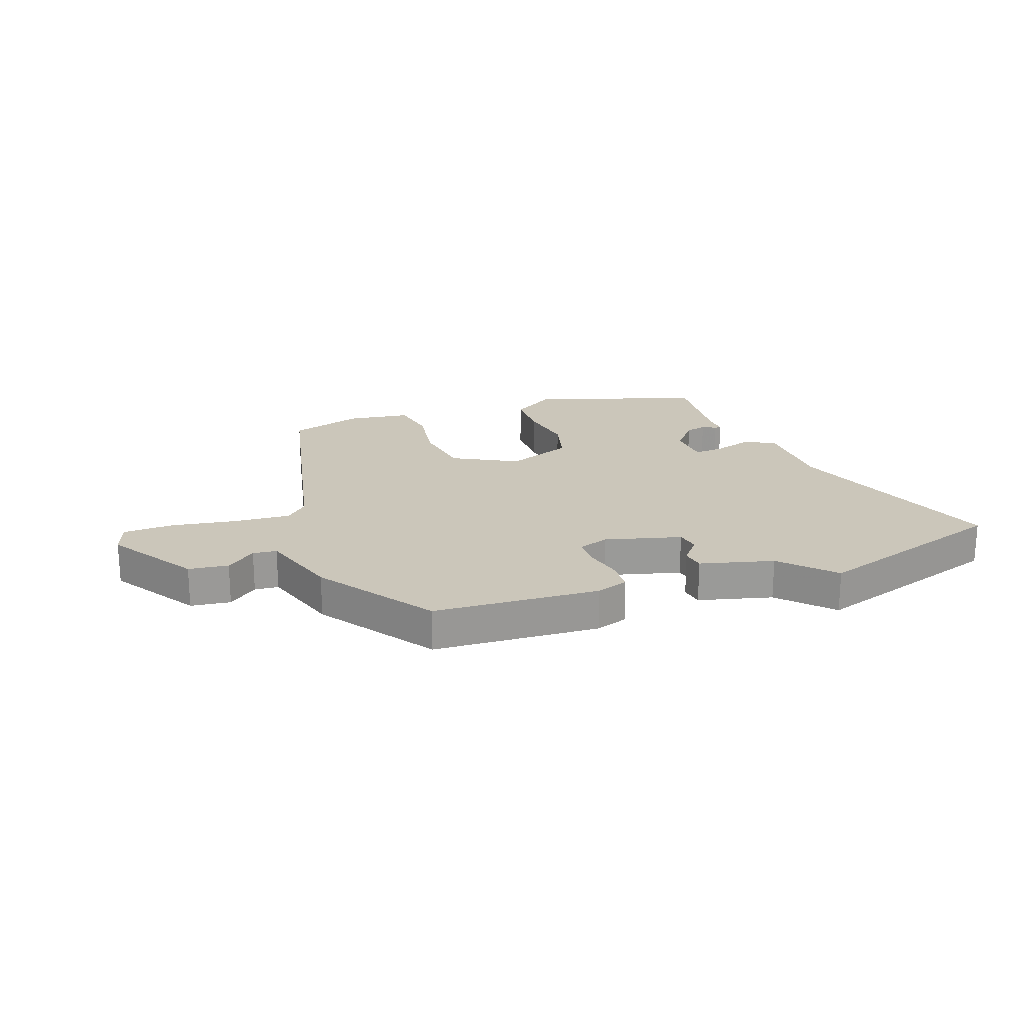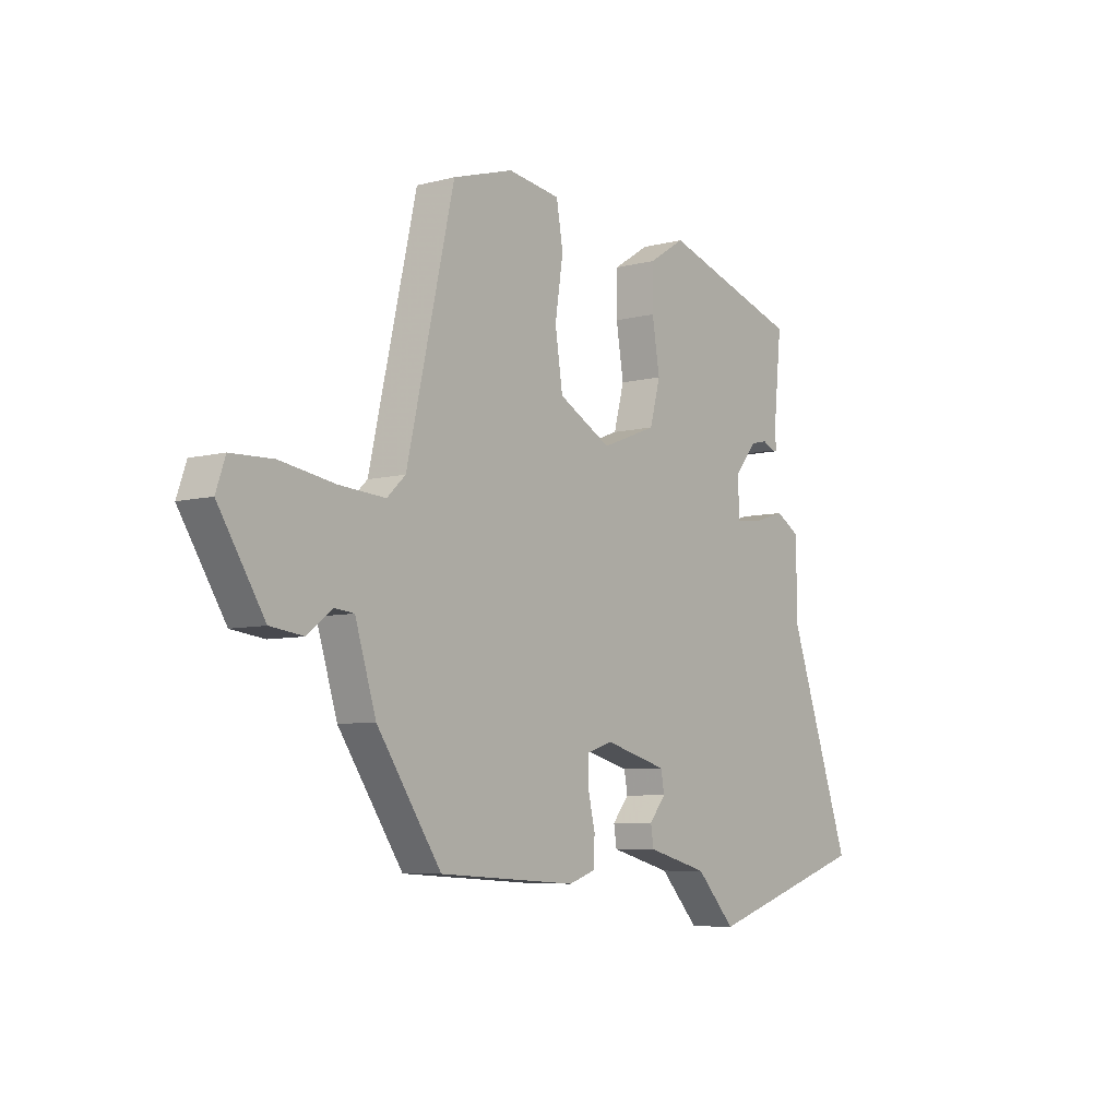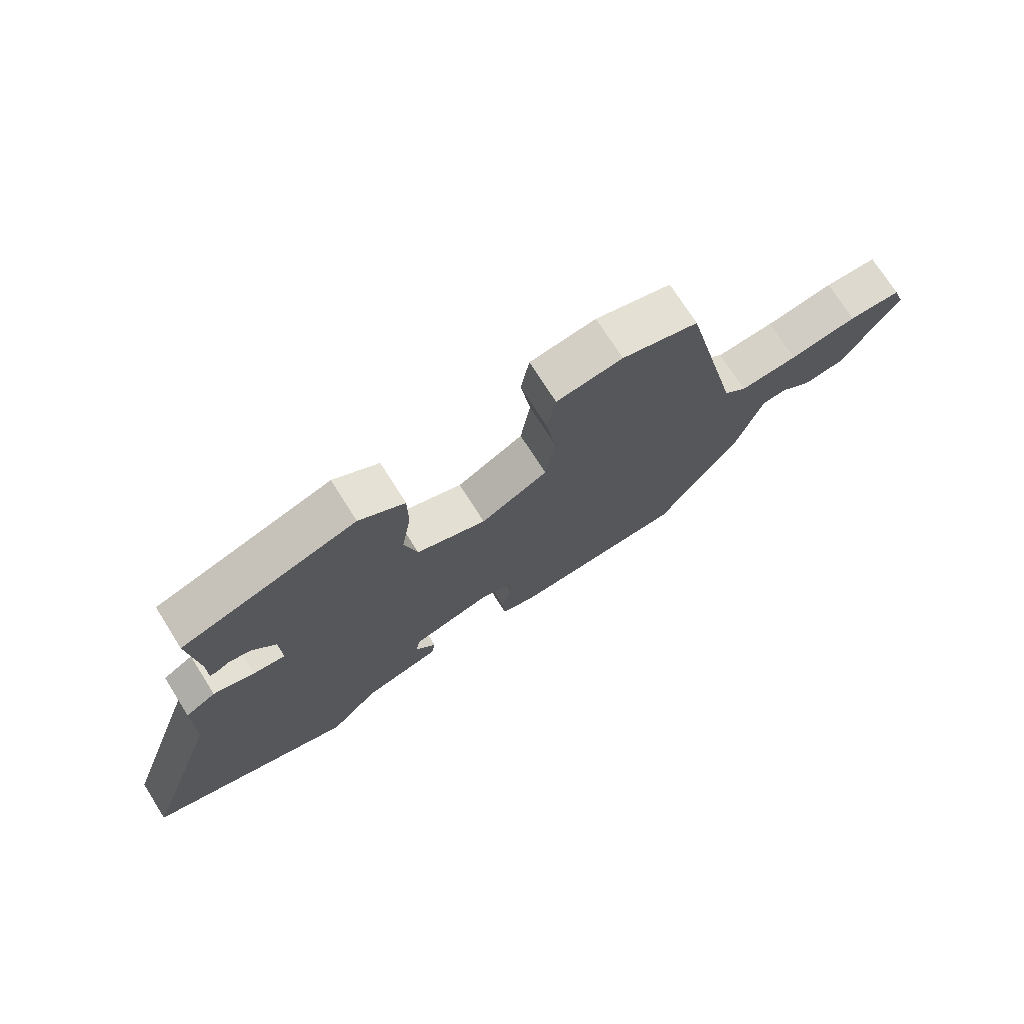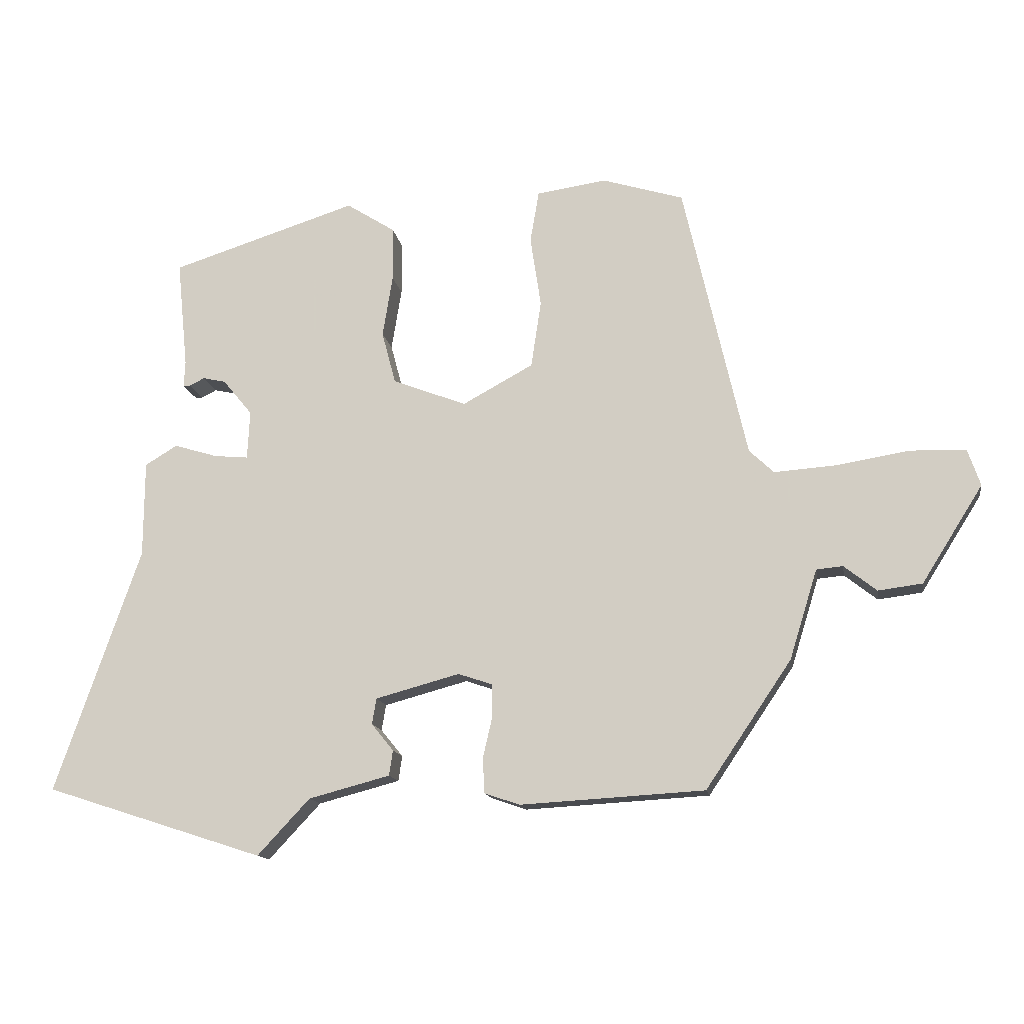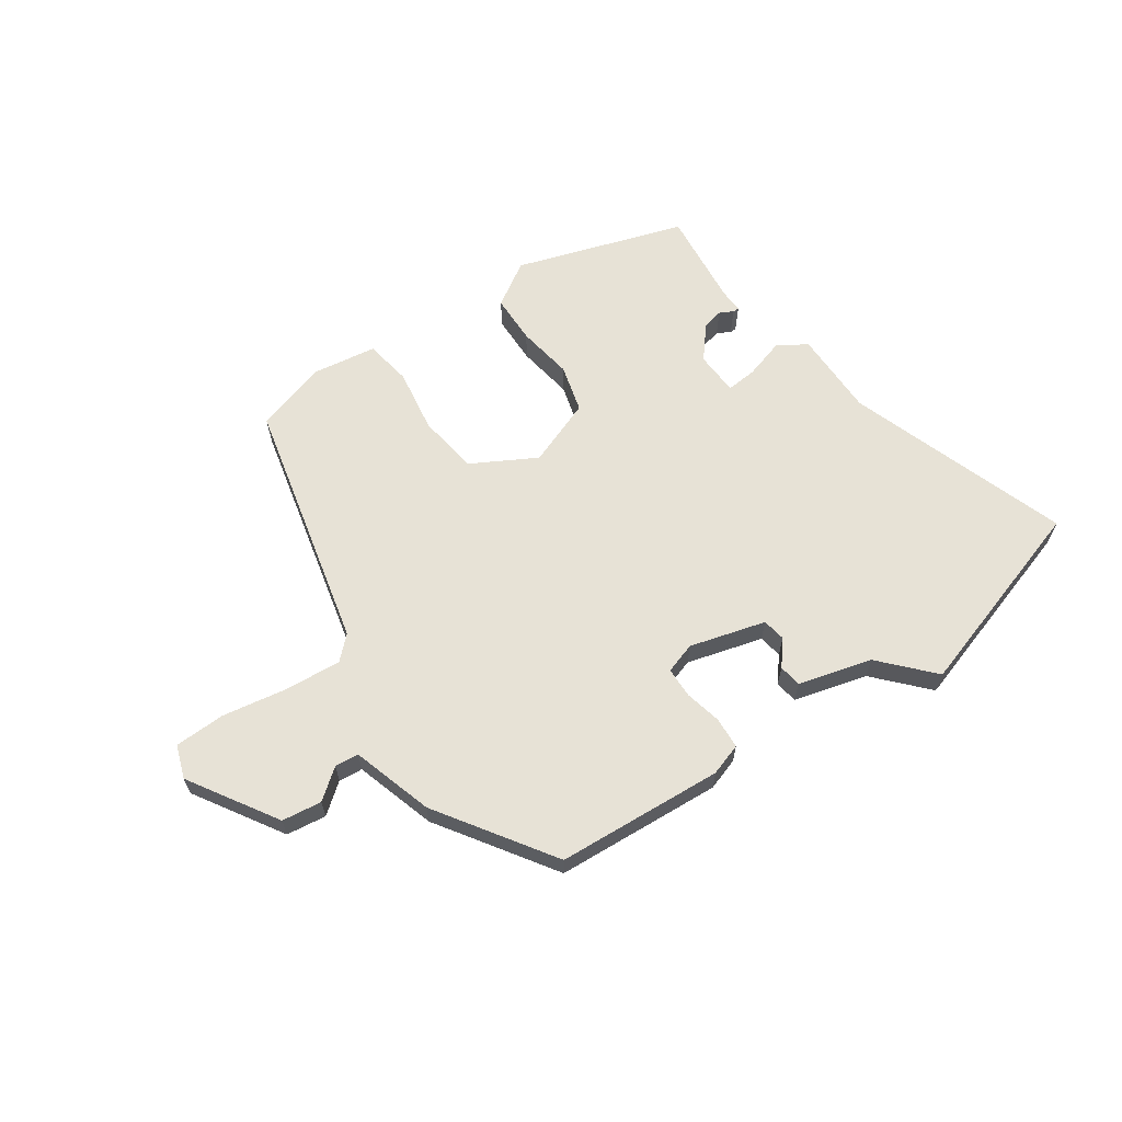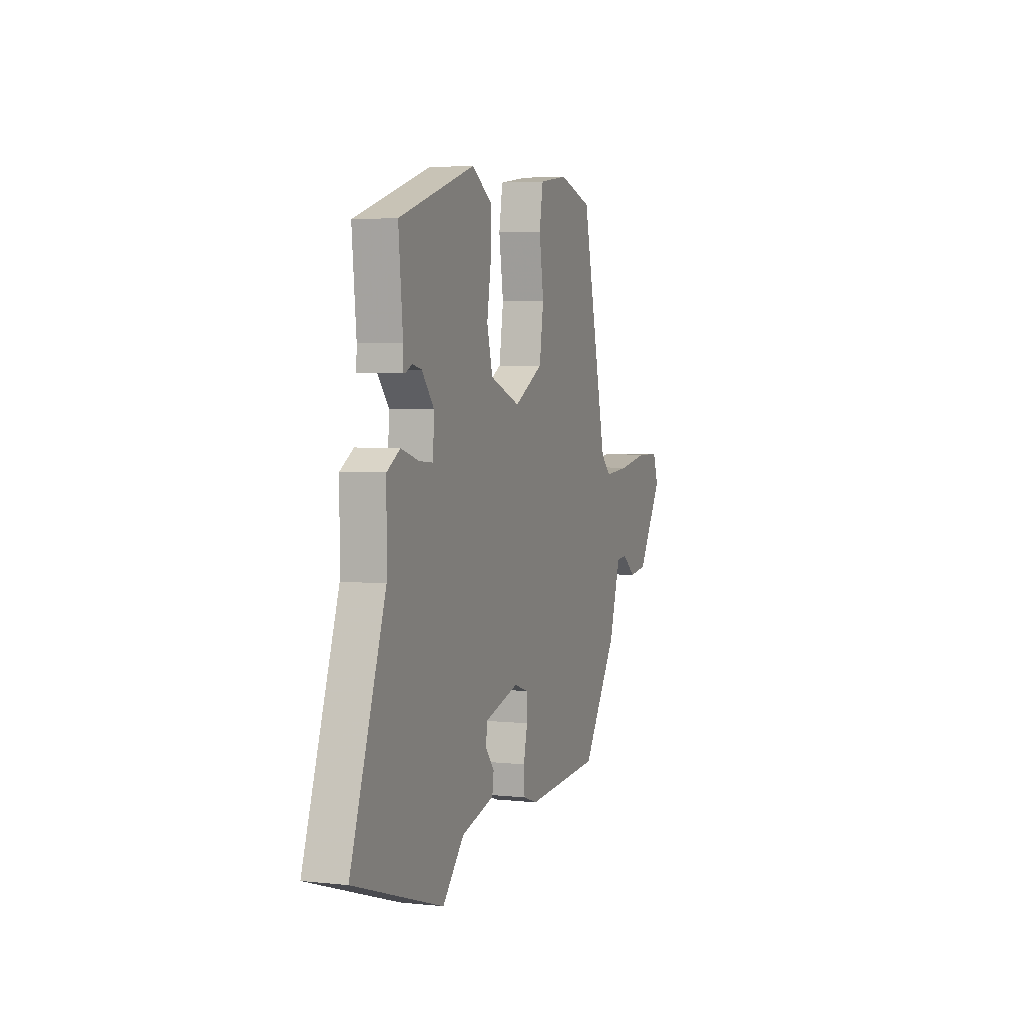
<metadata>
{"format":"obj","ext":"obj","renderer":"f3d","projection":"perspective","resolution":1024,"background":"white","views":[{"elev":21.2,"azim":160.0,"up":"+Y"},{"elev":-6.8,"azim":127.4,"up":"+Z"},{"elev":73.1,"azim":-32.3,"up":"+Z"},{"elev":-13.9,"azim":9.4,"up":"+Z"},{"elev":63.7,"azim":145.8,"up":"+Y"},{"elev":4.2,"azim":-70.6,"up":"+Z"}]}
</metadata>
<code>
v -0.475 0.07 0.437
v -0.18 0.07 0.531
v -0.103 0.07 0.482
v -0.102 0.07 0.396
v -0.118 0.07 0.298
v -0.096 0.07 0.215
v 0.021 0.07 0.17
v 0.133 0.07 0.231
v 0.149 0.07 0.337
v 0.132 0.07 0.449
v 0.146 0.07 0.531
v 0.257 0.07 0.547
v 0.385 0.07 0.508
v 0.485 0.07 0.069
v 0.524 0.07 0.032
v 0.622 0.07 0.039
v 0.737 0.07 0.058
v 0.826 0.07 0.055
v 0.846 0.07 -0.003
v 0.749 0.07 -0.157
v 0.679 0.07 -0.166
v 0.627 0.07 -0.125
v 0.585 0.07 -0.129
v 0.541 0.07 -0.271
v 0.405 0.07 -0.472
v 0.113 0.07 -0.489
v 0.057 0.07 -0.47
v 0.054 0.07 -0.415
v 0.069 0.07 -0.35
v 0.068 0.07 -0.297
v 0.014 0.07 -0.279
v -0.119 0.07 -0.315
v -0.126 0.07 -0.356
v -0.091 0.07 -0.399
v -0.097 0.07 -0.439
v -0.226 0.07 -0.473
v -0.309 0.07 -0.562
v -0.656 0.07 -0.45
v -0.521 0.07 -0.062
v -0.52 0.07 0.09
v -0.469 0.07 0.121
v -0.4 0.07 0.1
v -0.346 0.07 0.095
v -0.342 0.07 0.172
v -0.389 0.07 0.229
v -0.425 0.07 0.237
v -0.449 0.07 0.225
v -0.46 0.07 0.225
v -0.458 0.07 0.266
v -0.475 0 0.437
v -0.18 0 0.531
v -0.103 0 0.482
v -0.102 0 0.396
v -0.118 0 0.298
v -0.096 0 0.215
v 0.021 0 0.17
v 0.133 0 0.231
v 0.149 0 0.337
v 0.132 0 0.449
v 0.146 0 0.531
v 0.257 0 0.547
v 0.385 0 0.508
v 0.485 0 0.069
v 0.524 0 0.032
v 0.622 0 0.039
v 0.737 0 0.058
v 0.826 0 0.055
v 0.846 0 -0.003
v 0.749 0 -0.157
v 0.679 0 -0.166
v 0.627 0 -0.125
v 0.585 0 -0.129
v 0.541 0 -0.271
v 0.405 0 -0.472
v 0.113 0 -0.489
v 0.057 0 -0.47
v 0.054 0 -0.415
v 0.069 0 -0.35
v 0.068 0 -0.297
v 0.014 0 -0.279
v -0.119 0 -0.315
v -0.126 0 -0.356
v -0.091 0 -0.399
v -0.097 0 -0.439
v -0.226 0 -0.473
v -0.309 0 -0.562
v -0.656 0 -0.45
v -0.521 0 -0.062
v -0.52 0 0.09
v -0.469 0 0.121
v -0.4 0 0.1
v -0.346 0 0.095
v -0.342 0 0.172
v -0.389 0 0.229
v -0.425 0 0.237
v -0.449 0 0.225
v -0.46 0 0.225
v -0.458 0 0.266
f 46 47 48 49
f 45 46 49 1
f 44 45 1 2
f 43 44 2 3
f 39 40 41 42
f 39 42 43
f 36 37 38 39
f 36 39 43
f 33 34 35 36
f 32 33 36 43
f 31 32 43
f 30 31 43
f 26 27 28 29
f 26 29 30
f 23 24 25 26
f 23 26 30
f 19 20 21 22
f 19 22 23
f 16 17 18 19
f 15 16 19 23
f 14 15 23 30
f 9 10 11 12
f 8 9 12 13
f 43 3 4 5
f 43 5 6
f 30 43 6 7
f 8 13 14 30
f 7 8 30
f 98 97 96 95
f 50 98 95 94
f 51 50 94 93
f 52 51 93 92
f 91 90 89 88
f 92 91 88
f 88 87 86 85
f 92 88 85
f 85 84 83 82
f 92 85 82 81
f 92 81 80
f 92 80 79
f 78 77 76 75
f 79 78 75
f 75 74 73 72
f 79 75 72
f 71 70 69 68
f 72 71 68
f 68 67 66 65
f 72 68 65 64
f 79 72 64 63
f 61 60 59 58
f 62 61 58 57
f 54 53 52 92
f 55 54 92
f 56 55 92 79
f 79 63 62 57
f 79 57 56
f 1 50 51 2
f 2 51 52 3
f 3 52 53 4
f 4 53 54 5
f 5 54 55 6
f 6 55 56 7
f 7 56 57 8
f 8 57 58 9
f 9 58 59 10
f 10 59 60 11
f 11 60 61 12
f 12 61 62 13
f 13 62 63 14
f 14 63 64 15
f 15 64 65 16
f 16 65 66 17
f 17 66 67 18
f 18 67 68 19
f 19 68 69 20
f 20 69 70 21
f 21 70 71 22
f 22 71 72 23
f 23 72 73 24
f 24 73 74 25
f 25 74 75 26
f 26 75 76 27
f 27 76 77 28
f 28 77 78 29
f 29 78 79 30
f 30 79 80 31
f 31 80 81 32
f 32 81 82 33
f 33 82 83 34
f 34 83 84 35
f 35 84 85 36
f 36 85 86 37
f 37 86 87 38
f 38 87 88 39
f 39 88 89 40
f 40 89 90 41
f 41 90 91 42
f 42 91 92 43
f 43 92 93 44
f 44 93 94 45
f 45 94 95 46
f 46 95 96 47
f 47 96 97 48
f 48 97 98 49
f 49 98 50 1

</code>
